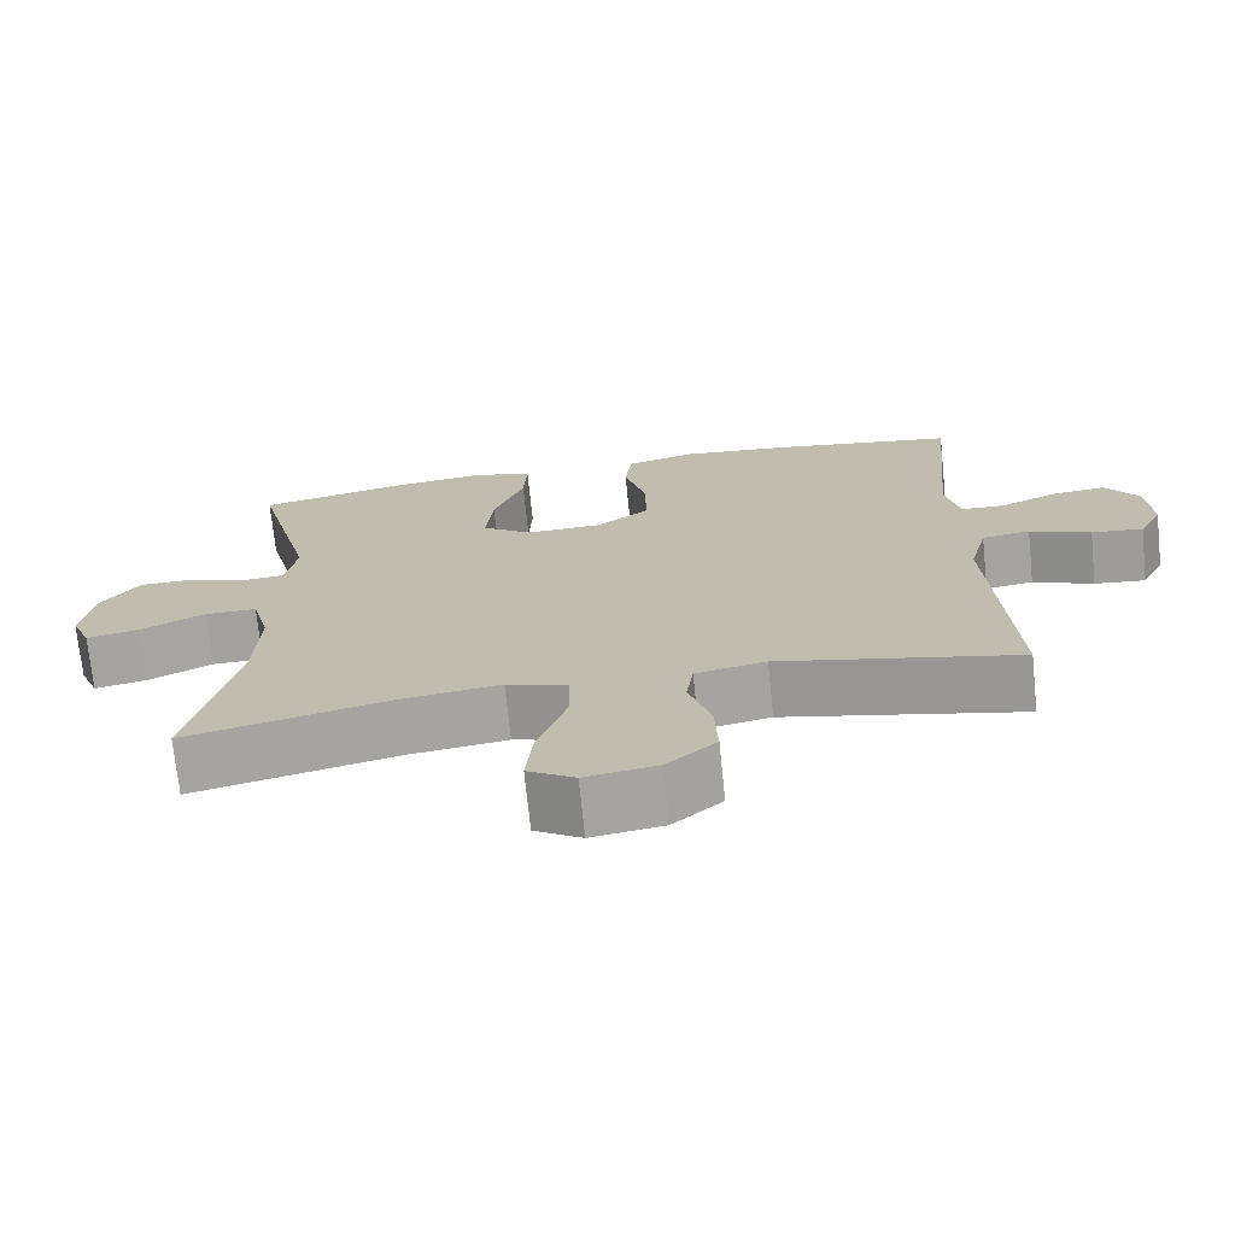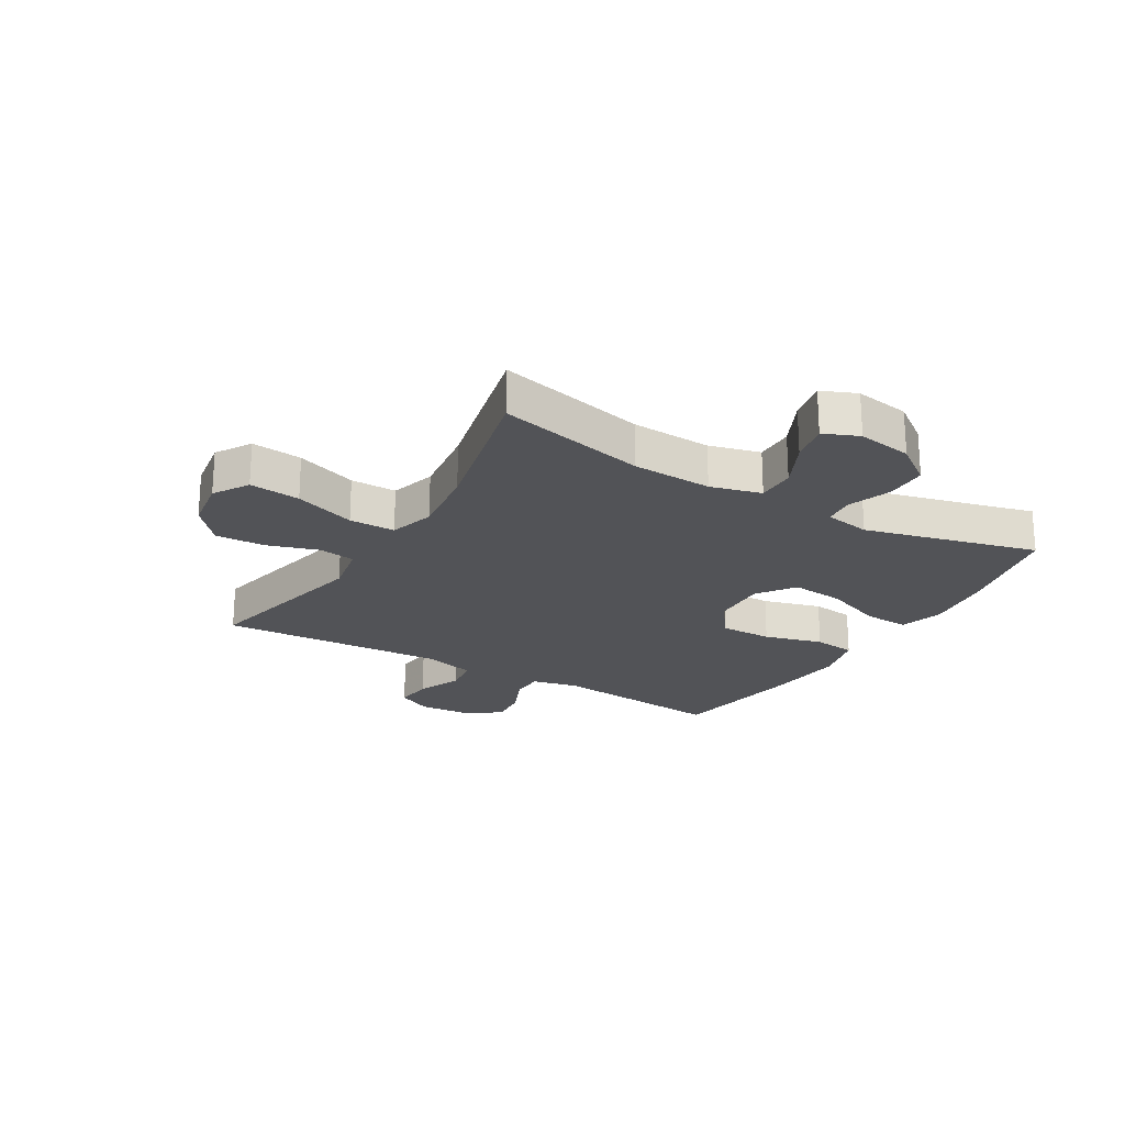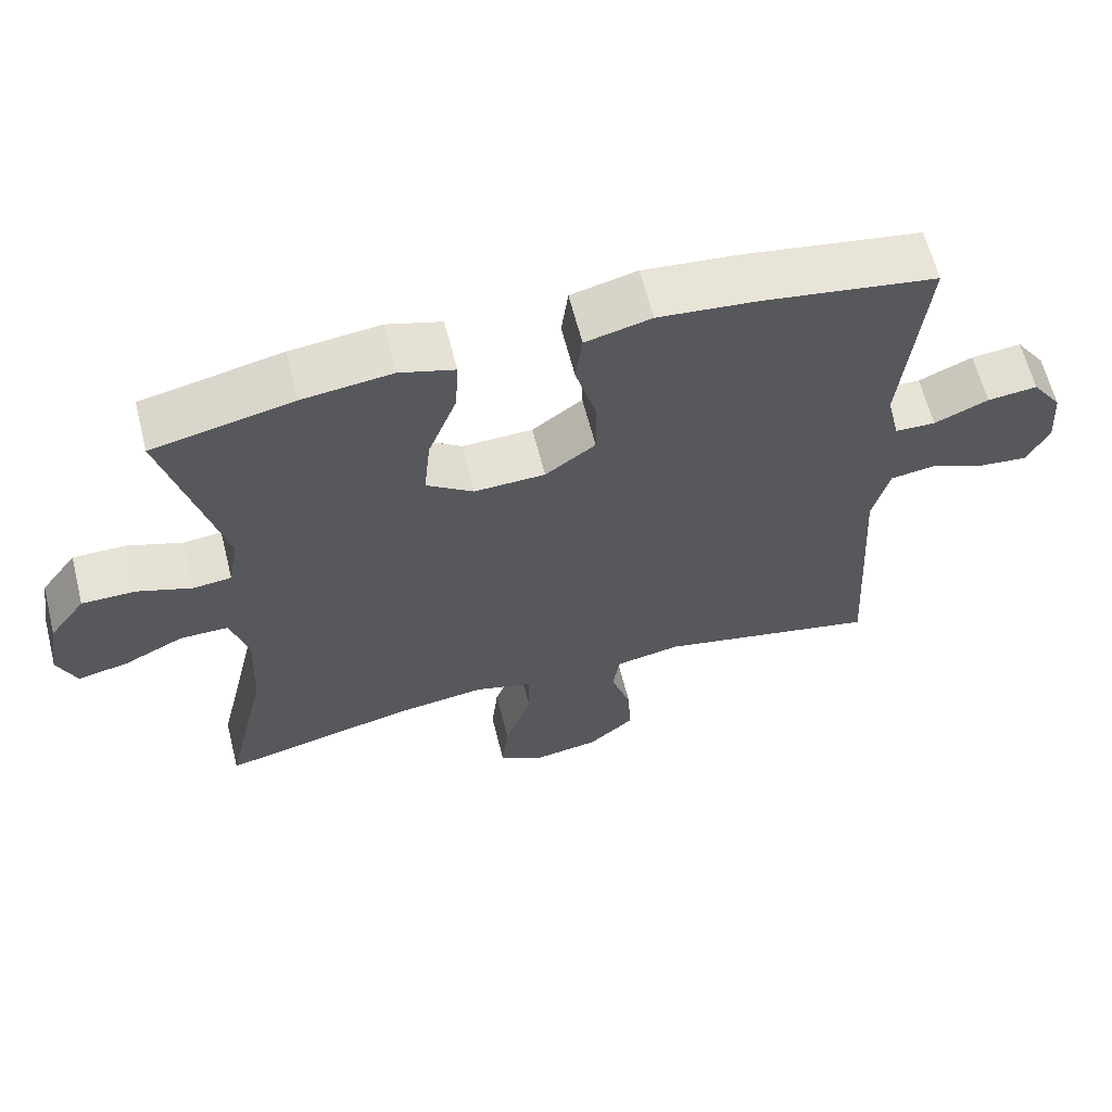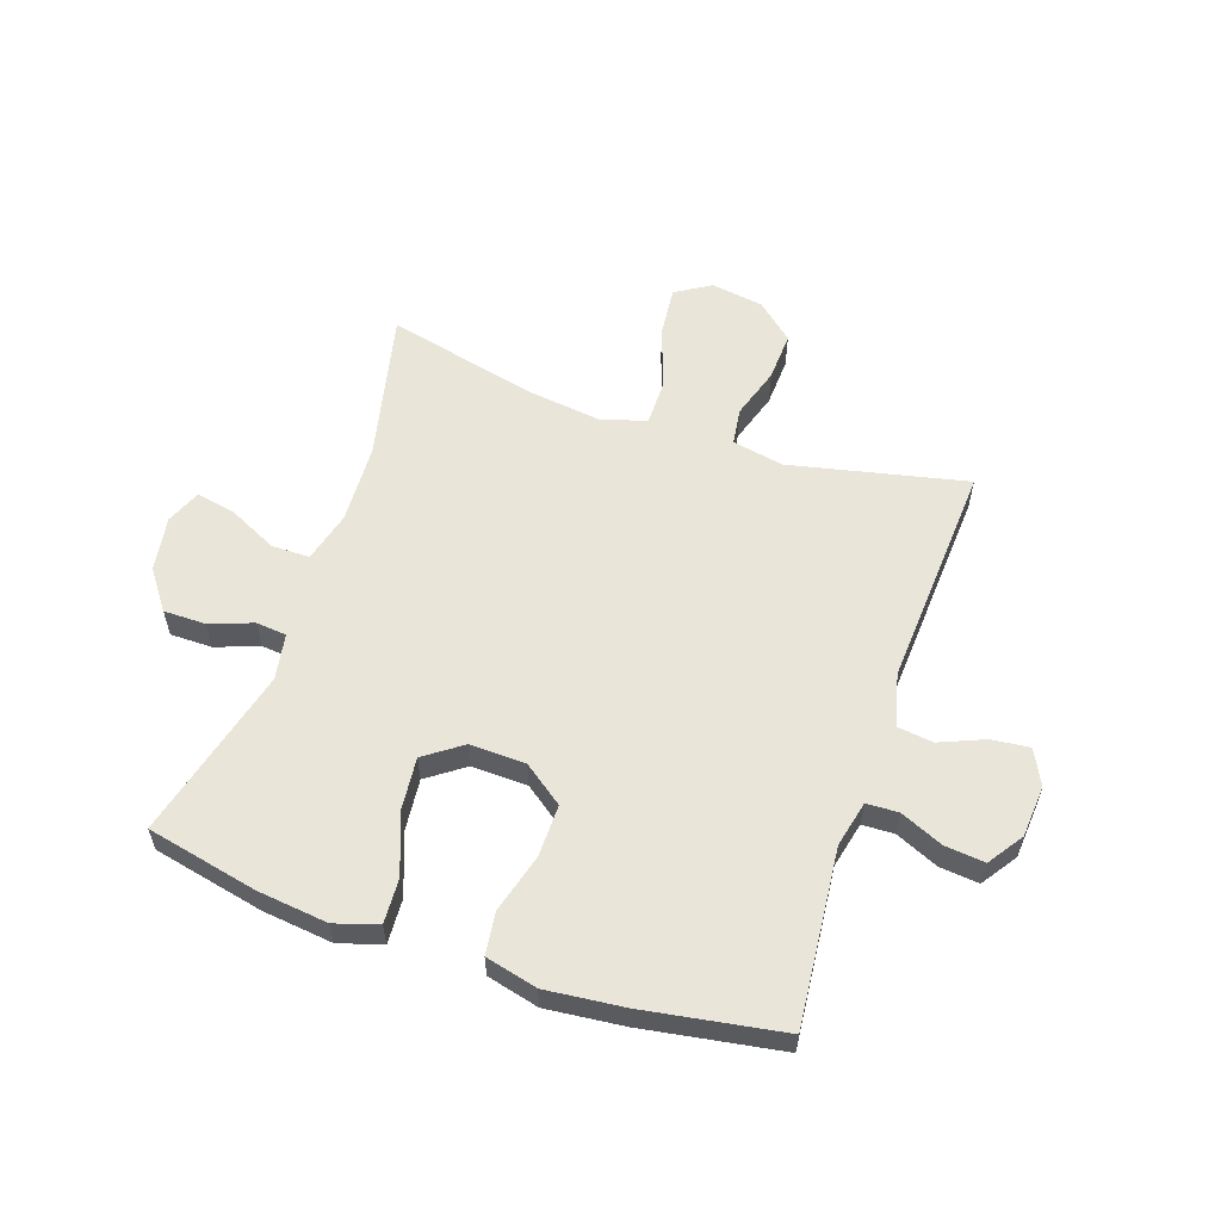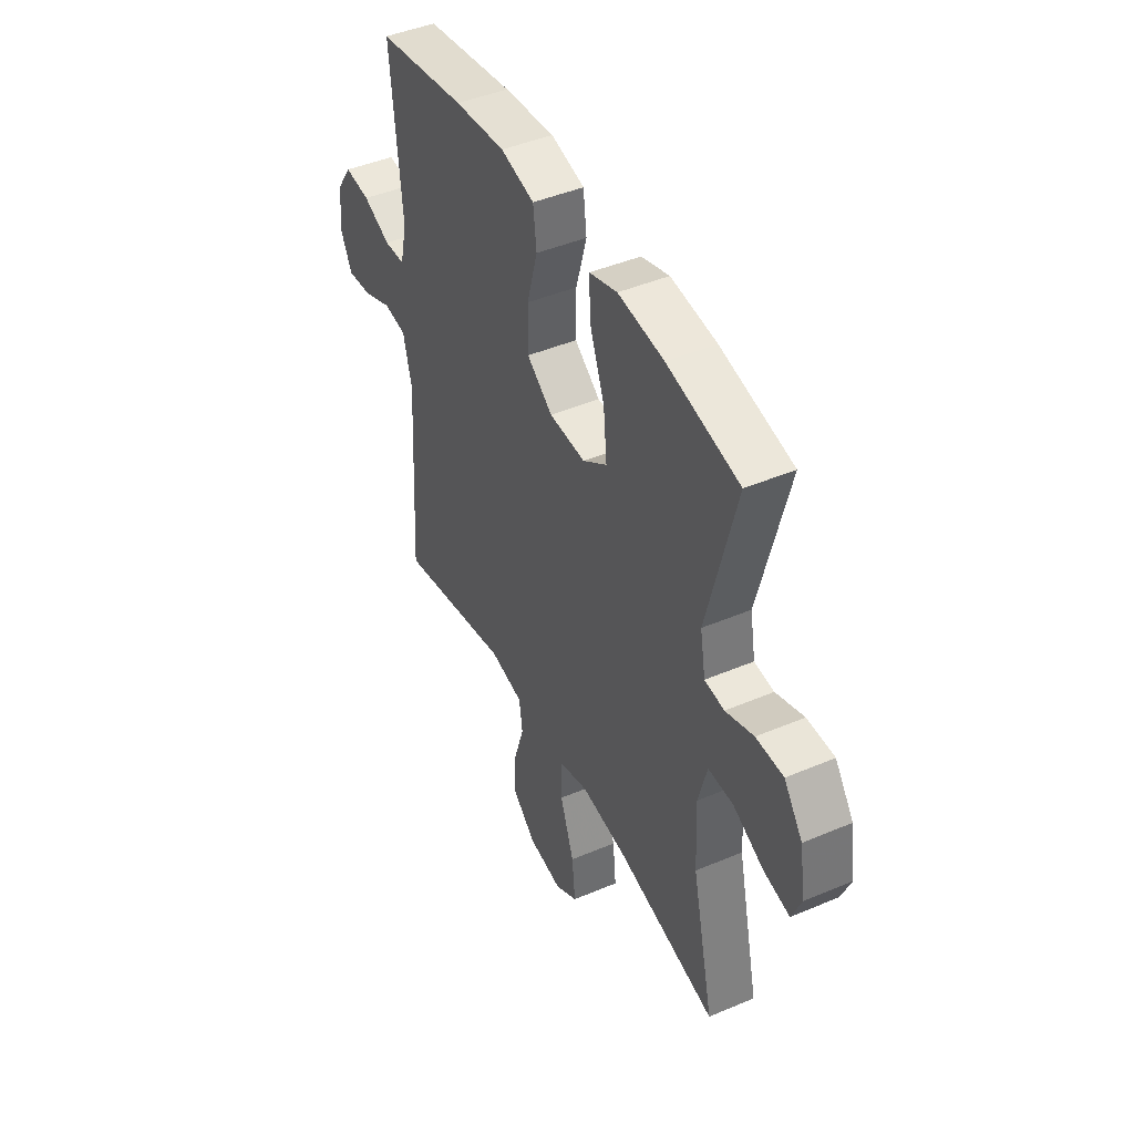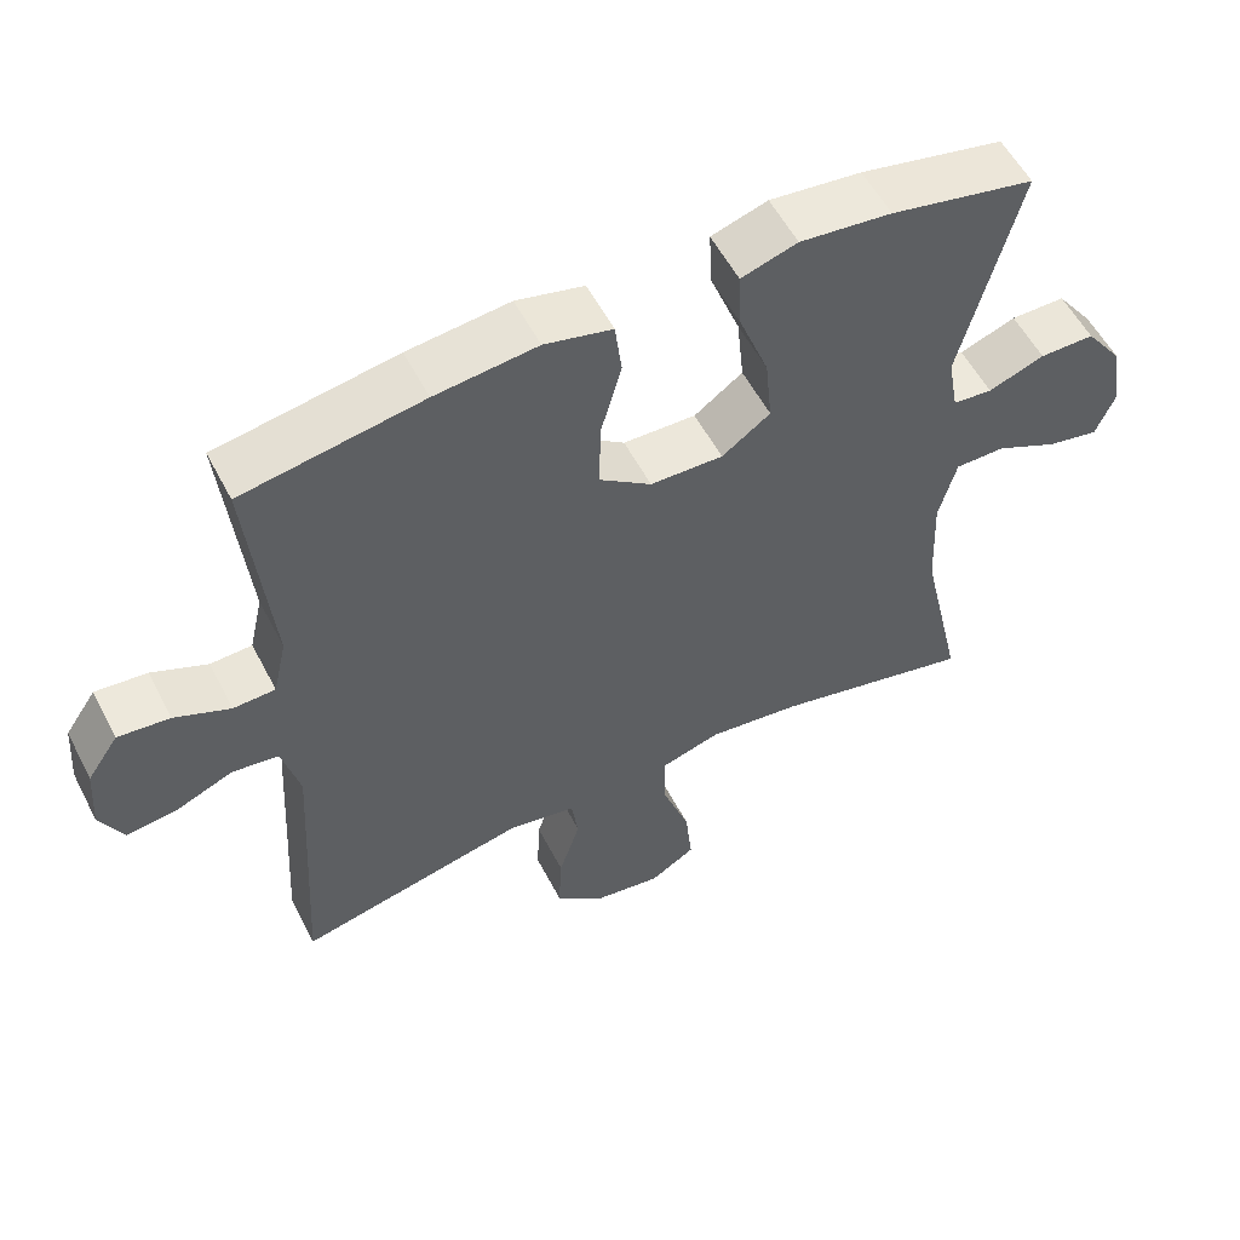
<metadata>
{"format":"obj","ext":"obj","renderer":"f3d","projection":"perspective","resolution":1024,"background":"white","views":[{"elev":-72.1,"azim":5.9,"up":"+Z"},{"elev":-22.3,"azim":-120.7,"up":"+Y"},{"elev":63.3,"azim":-14.2,"up":"+Z"},{"elev":58.0,"azim":18.8,"up":"+Y"},{"elev":44.8,"azim":-116.2,"up":"+Z"},{"elev":55.8,"azim":152.8,"up":"+Z"}]}
</metadata>
<code>
v 0.5 0.07 0.5
v 0.471 0.07 0.198
v 0.489 0.07 0.119
v 0.544 0.07 0.117
v 0.617 0.07 0.149
v 0.685 0.07 0.156
v 0.726 0.07 0.096
v 0.733 0.07 0.007
v 0.703 0.07 -0.053
v 0.638 0.07 -0.046
v 0.561 0.07 -0.014
v 0.5 0.07 -0.022
v 0.477 0.07 -0.112
v 0.5 0.07 -0.5
v 0.198 0.07 -0.433
v 0.109 0.07 -0.45
v 0.1 0.07 -0.513
v 0.128 0.07 -0.601
v 0.132 0.07 -0.685
v 0.069 0.07 -0.74
v -0.022 0.07 -0.754
v -0.082 0.07 -0.717
v -0.073 0.07 -0.63
v -0.036 0.07 -0.525
v -0.036 0.07 -0.446
v -0.114 0.07 -0.423
v -0.238 0.07 -0.439
v -0.5 0.07 -0.5
v -0.442 0.07 -0.244
v -0.436 0.07 -0.107
v -0.459 0.07 -0.02
v -0.525 0.07 -0.02
v -0.607 0.07 -0.06
v -0.675 0.07 -0.074
v -0.7 0.07 -0.014
v -0.685 0.07 0.08
v -0.636 0.07 0.147
v -0.564 0.07 0.147
v -0.49 0.07 0.12
v -0.438 0.07 0.125
v -0.424 0.07 0.204
v -0.5 0.07 0.5
v -0.31 0.07 0.541
v -0.189 0.07 0.555
v -0.115 0.07 0.532
v -0.119 0.07 0.455
v -0.158 0.07 0.352
v -0.167 0.07 0.261
v -0.103 0.07 0.215
v -0.007 0.07 0.218
v 0.061 0.07 0.268
v 0.06 0.07 0.358
v 0.032 0.07 0.458
v 0.041 0.07 0.531
v 0.13 0.07 0.553
v 0.264 0.07 0.539
v 0.5 0 0.5
v 0.471 0 0.198
v 0.489 0 0.119
v 0.544 0 0.117
v 0.617 0 0.149
v 0.685 0 0.156
v 0.726 0 0.096
v 0.733 0 0.007
v 0.703 0 -0.053
v 0.638 0 -0.046
v 0.561 0 -0.014
v 0.5 0 -0.022
v 0.477 0 -0.112
v 0.5 0 -0.5
v 0.198 0 -0.433
v 0.109 0 -0.45
v 0.1 0 -0.513
v 0.128 0 -0.601
v 0.132 0 -0.685
v 0.069 0 -0.74
v -0.022 0 -0.754
v -0.082 0 -0.717
v -0.073 0 -0.63
v -0.036 0 -0.525
v -0.036 0 -0.446
v -0.114 0 -0.423
v -0.238 0 -0.439
v -0.5 0 -0.5
v -0.442 0 -0.244
v -0.436 0 -0.107
v -0.459 0 -0.02
v -0.525 0 -0.02
v -0.607 0 -0.06
v -0.675 0 -0.074
v -0.7 0 -0.014
v -0.685 0 0.08
v -0.636 0 0.147
v -0.564 0 0.147
v -0.49 0 0.12
v -0.438 0 0.125
v -0.424 0 0.204
v -0.5 0 0.5
v -0.31 0 0.541
v -0.189 0 0.555
v -0.115 0 0.532
v -0.119 0 0.455
v -0.158 0 0.352
v -0.167 0 0.261
v -0.103 0 0.215
v -0.007 0 0.218
v 0.061 0 0.268
v 0.06 0 0.358
v 0.032 0 0.458
v 0.041 0 0.531
v 0.13 0 0.553
v 0.264 0 0.539
f 56 1 2
f 55 56 2
f 54 55 2
f 53 54 2
f 52 53 2
f 51 52 2 3
f 50 51 3
f 49 50 3
f 45 46 47
f 44 45 47
f 43 44 47
f 42 43 47
f 41 42 47
f 40 41 47 48
f 37 38 39
f 36 37 39
f 35 36 39
f 34 35 39
f 33 34 39
f 32 33 39
f 31 32 39 40
f 40 48 49
f 31 40 49
f 30 31 49
f 27 28 29
f 30 49 3
f 29 30 3
f 27 29 3
f 26 27 3
f 22 23 24
f 21 22 24
f 20 21 24
f 19 20 24
f 18 19 24
f 17 18 24
f 16 17 24 25
f 13 14 15
f 25 26 3
f 16 25 3
f 15 16 3
f 13 15 3
f 12 13 3
f 9 10 11
f 8 9 11
f 7 8 11
f 6 7 11
f 5 6 11
f 4 5 11
f 3 4 11 12
f 58 57 112
f 58 112 111
f 58 111 110
f 58 110 109
f 58 109 108
f 59 58 108 107
f 59 107 106
f 59 106 105
f 103 102 101
f 103 101 100
f 103 100 99
f 103 99 98
f 103 98 97
f 104 103 97 96
f 95 94 93
f 95 93 92
f 95 92 91
f 95 91 90
f 95 90 89
f 95 89 88
f 96 95 88 87
f 105 104 96
f 105 96 87
f 105 87 86
f 85 84 83
f 59 105 86
f 59 86 85
f 59 85 83
f 59 83 82
f 80 79 78
f 80 78 77
f 80 77 76
f 80 76 75
f 80 75 74
f 80 74 73
f 81 80 73 72
f 71 70 69
f 59 82 81
f 59 81 72
f 59 72 71
f 59 71 69
f 59 69 68
f 67 66 65
f 67 65 64
f 67 64 63
f 67 63 62
f 67 62 61
f 67 61 60
f 68 67 60 59
f 1 57 58 2
f 2 58 59 3
f 3 59 60 4
f 4 60 61 5
f 5 61 62 6
f 6 62 63 7
f 7 63 64 8
f 8 64 65 9
f 9 65 66 10
f 10 66 67 11
f 11 67 68 12
f 12 68 69 13
f 13 69 70 14
f 14 70 71 15
f 15 71 72 16
f 16 72 73 17
f 17 73 74 18
f 18 74 75 19
f 19 75 76 20
f 20 76 77 21
f 21 77 78 22
f 22 78 79 23
f 23 79 80 24
f 24 80 81 25
f 25 81 82 26
f 26 82 83 27
f 27 83 84 28
f 28 84 85 29
f 29 85 86 30
f 30 86 87 31
f 31 87 88 32
f 32 88 89 33
f 33 89 90 34
f 34 90 91 35
f 35 91 92 36
f 36 92 93 37
f 37 93 94 38
f 38 94 95 39
f 39 95 96 40
f 40 96 97 41
f 41 97 98 42
f 42 98 99 43
f 43 99 100 44
f 44 100 101 45
f 45 101 102 46
f 46 102 103 47
f 47 103 104 48
f 48 104 105 49
f 49 105 106 50
f 50 106 107 51
f 51 107 108 52
f 52 108 109 53
f 53 109 110 54
f 54 110 111 55
f 55 111 112 56
f 56 112 57 1

</code>
